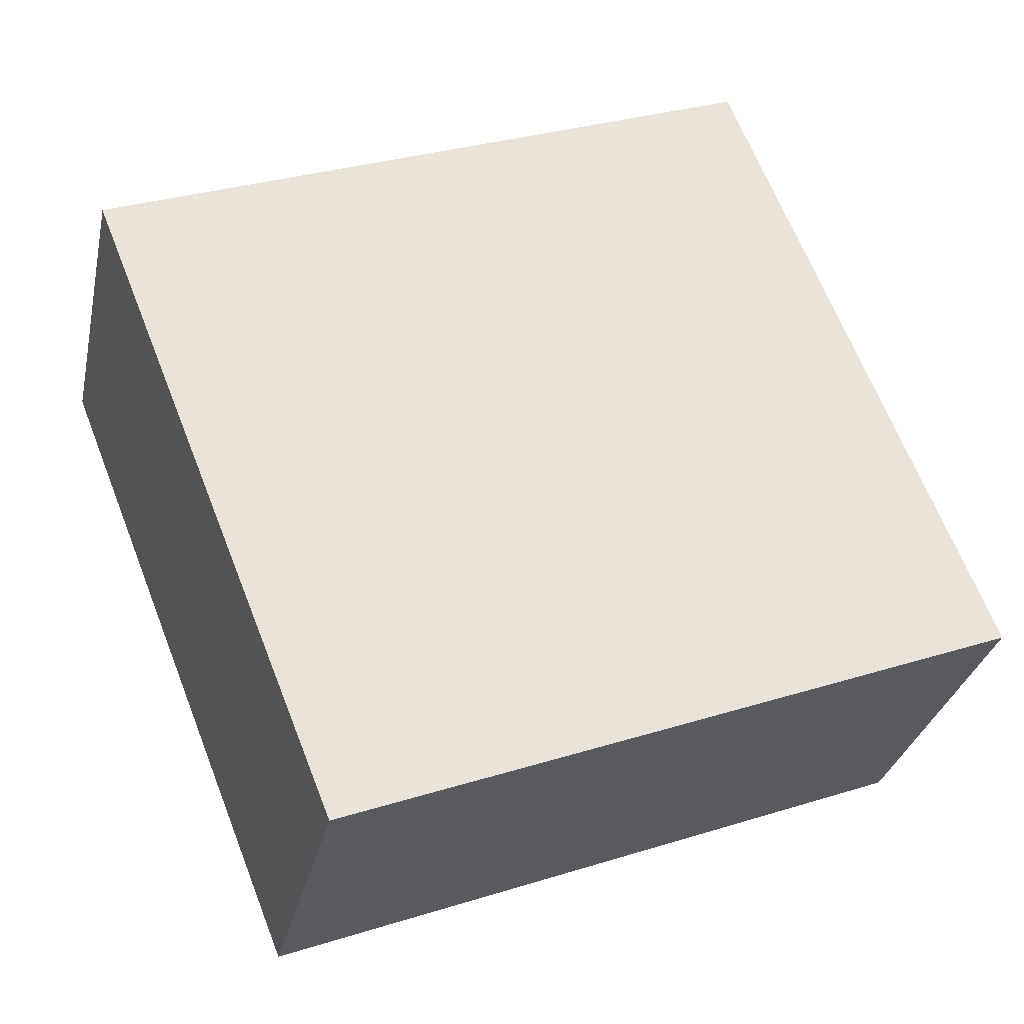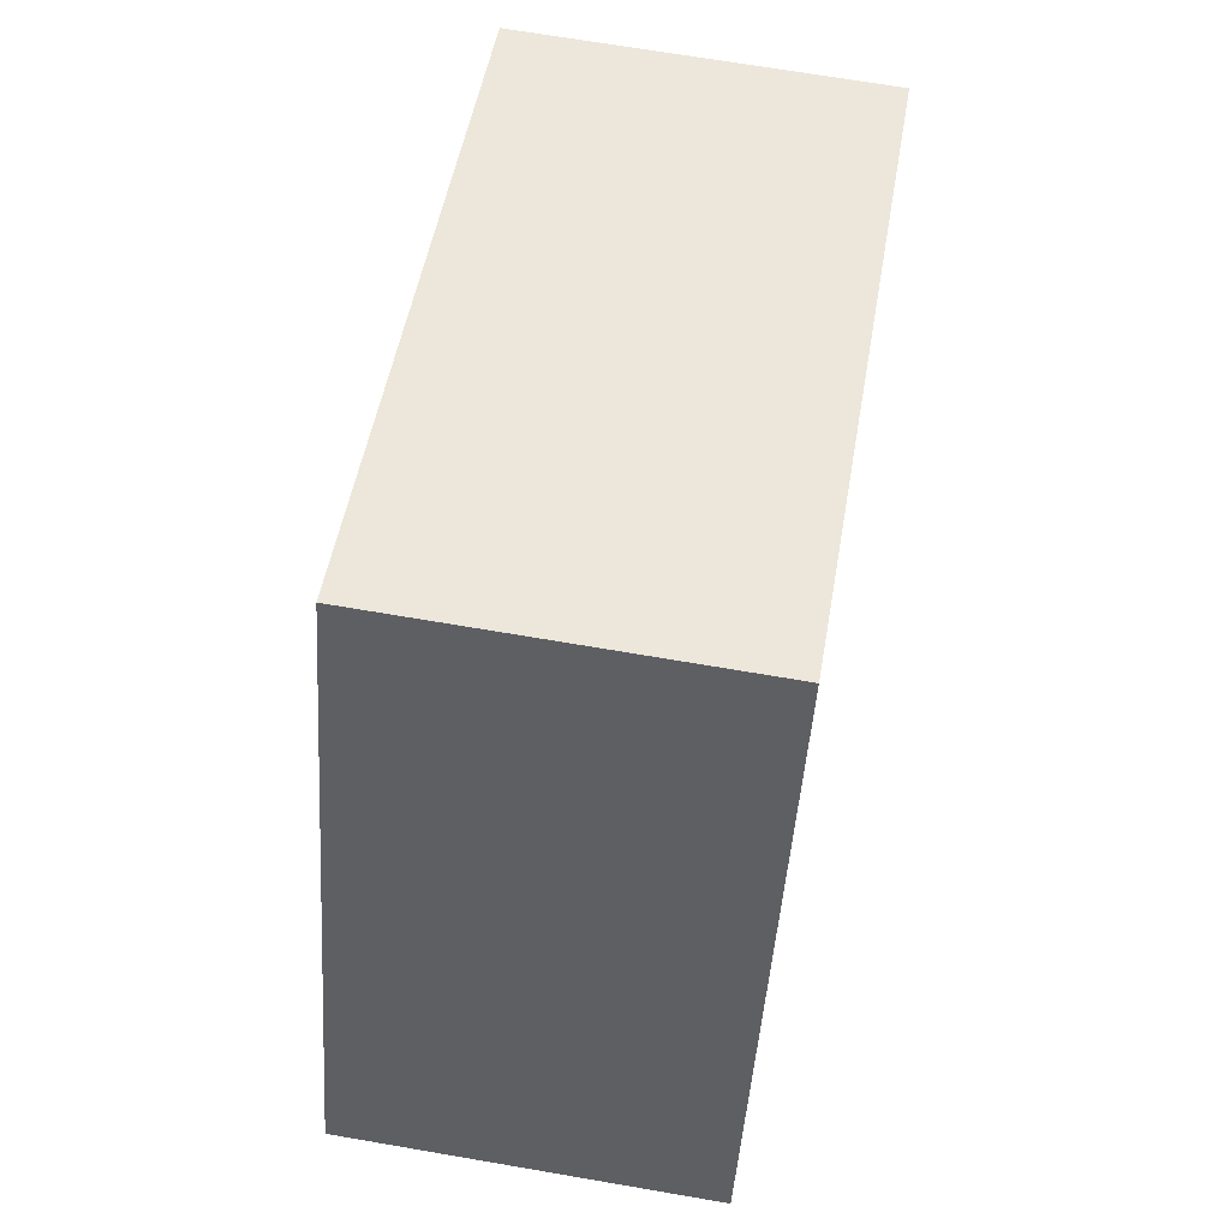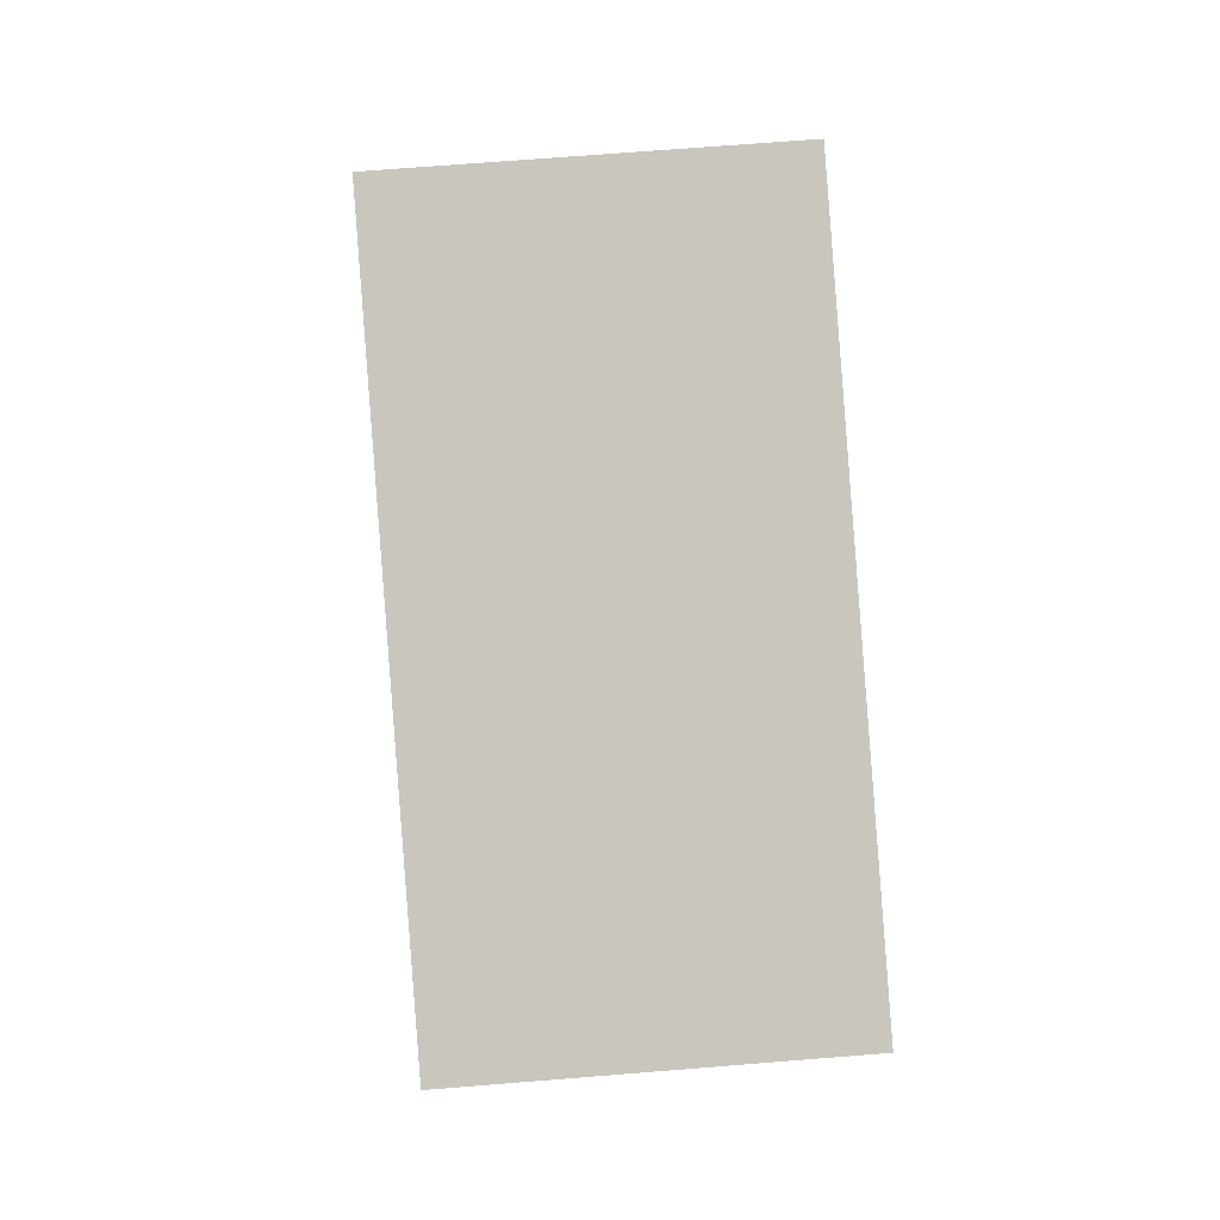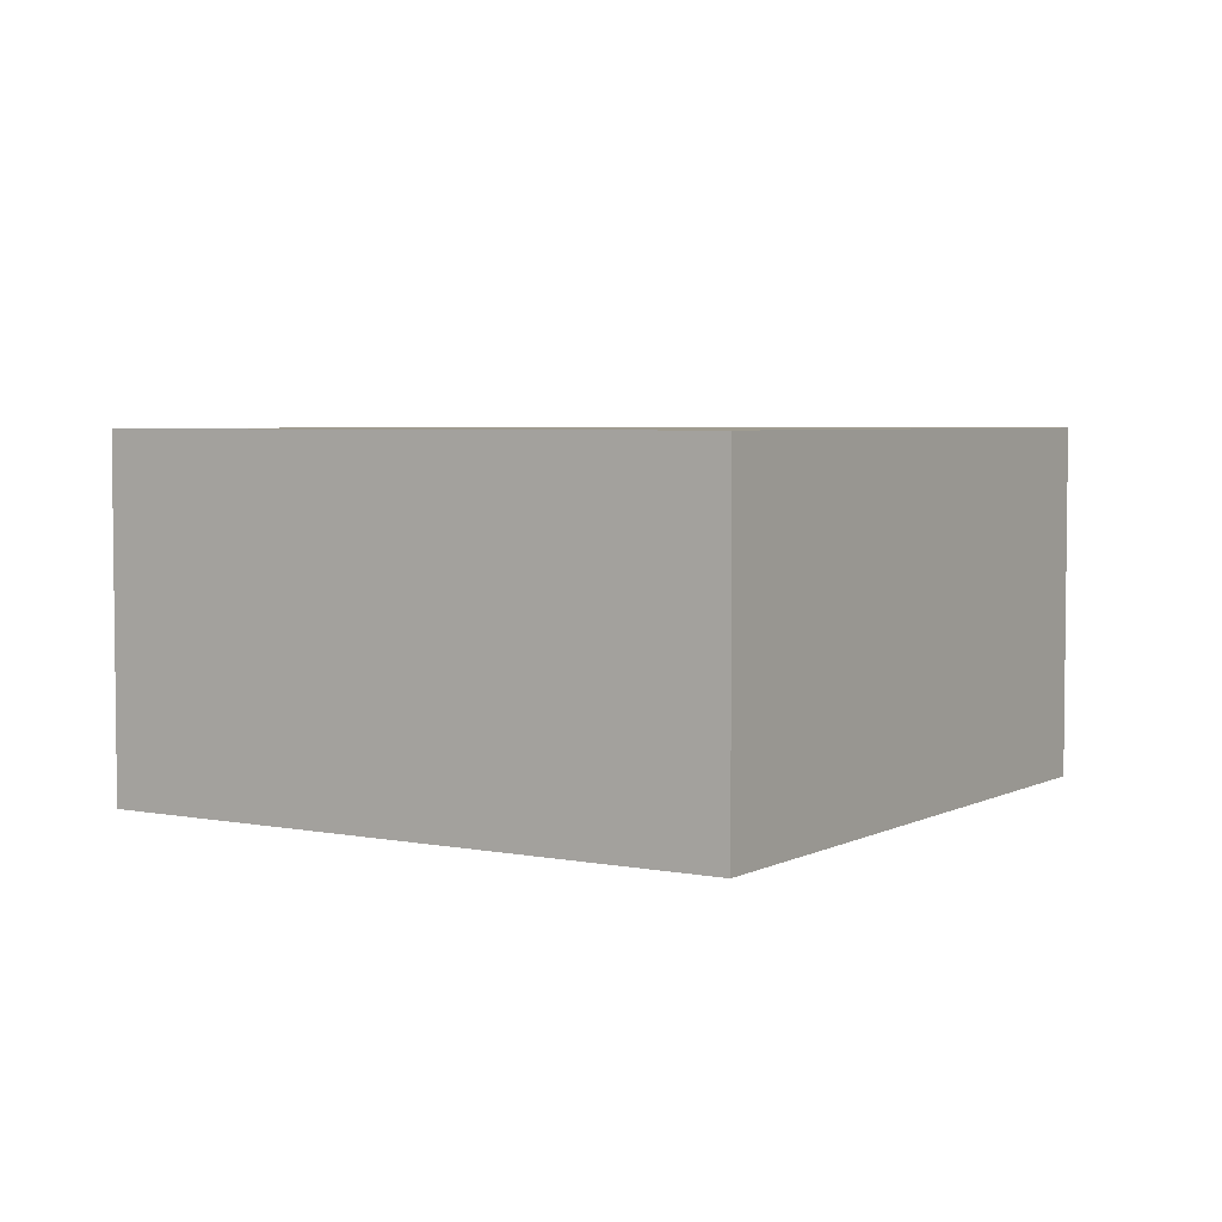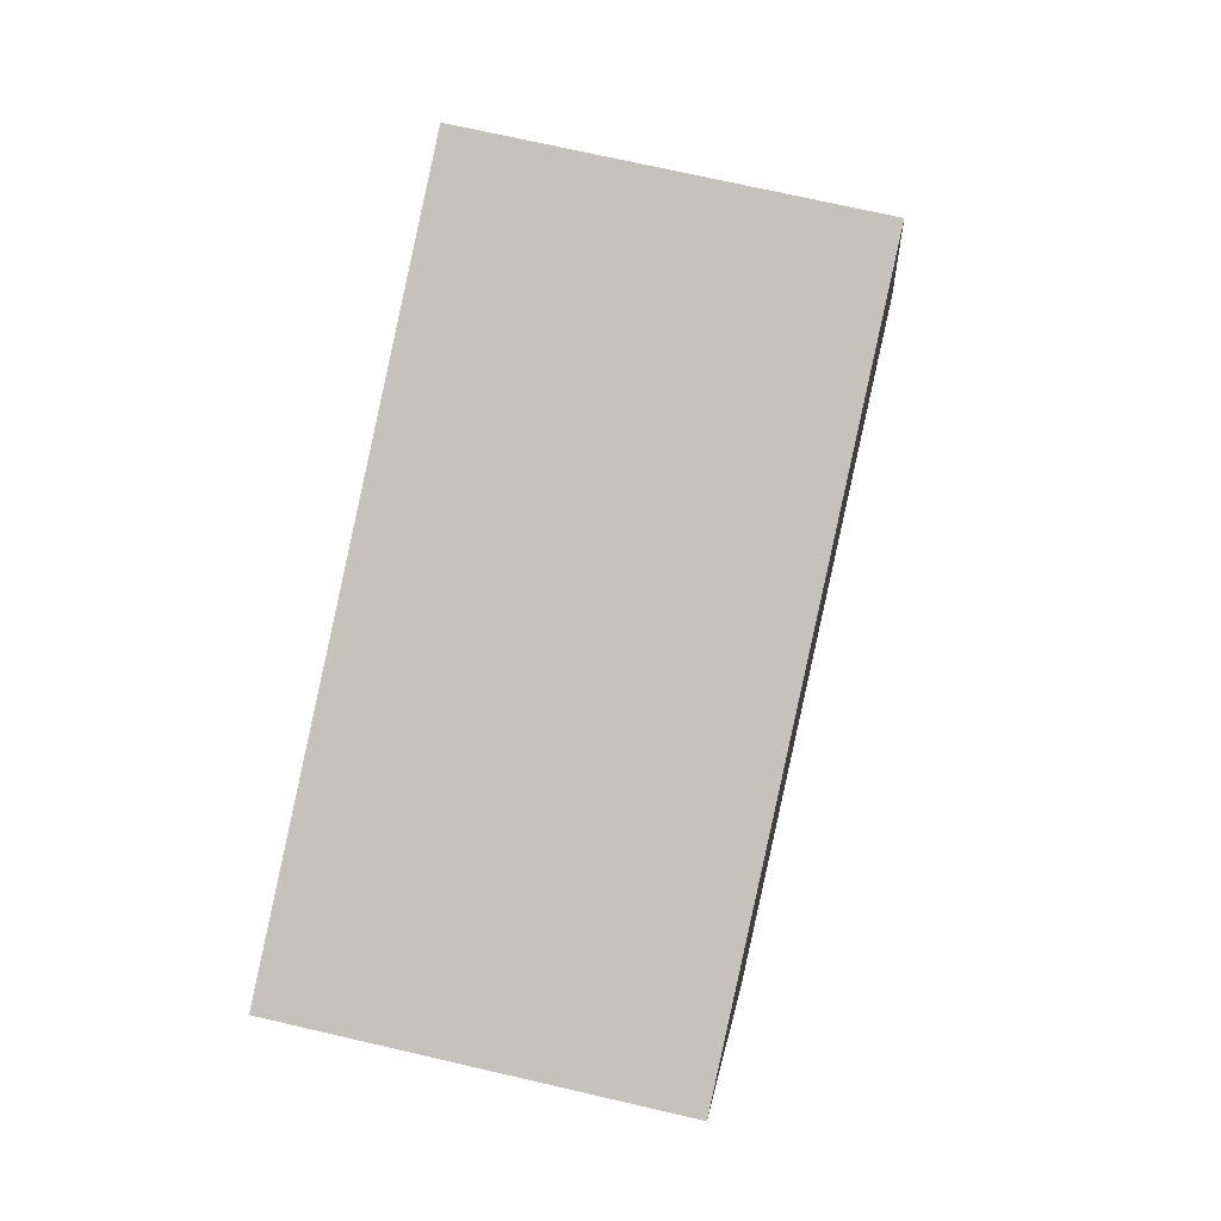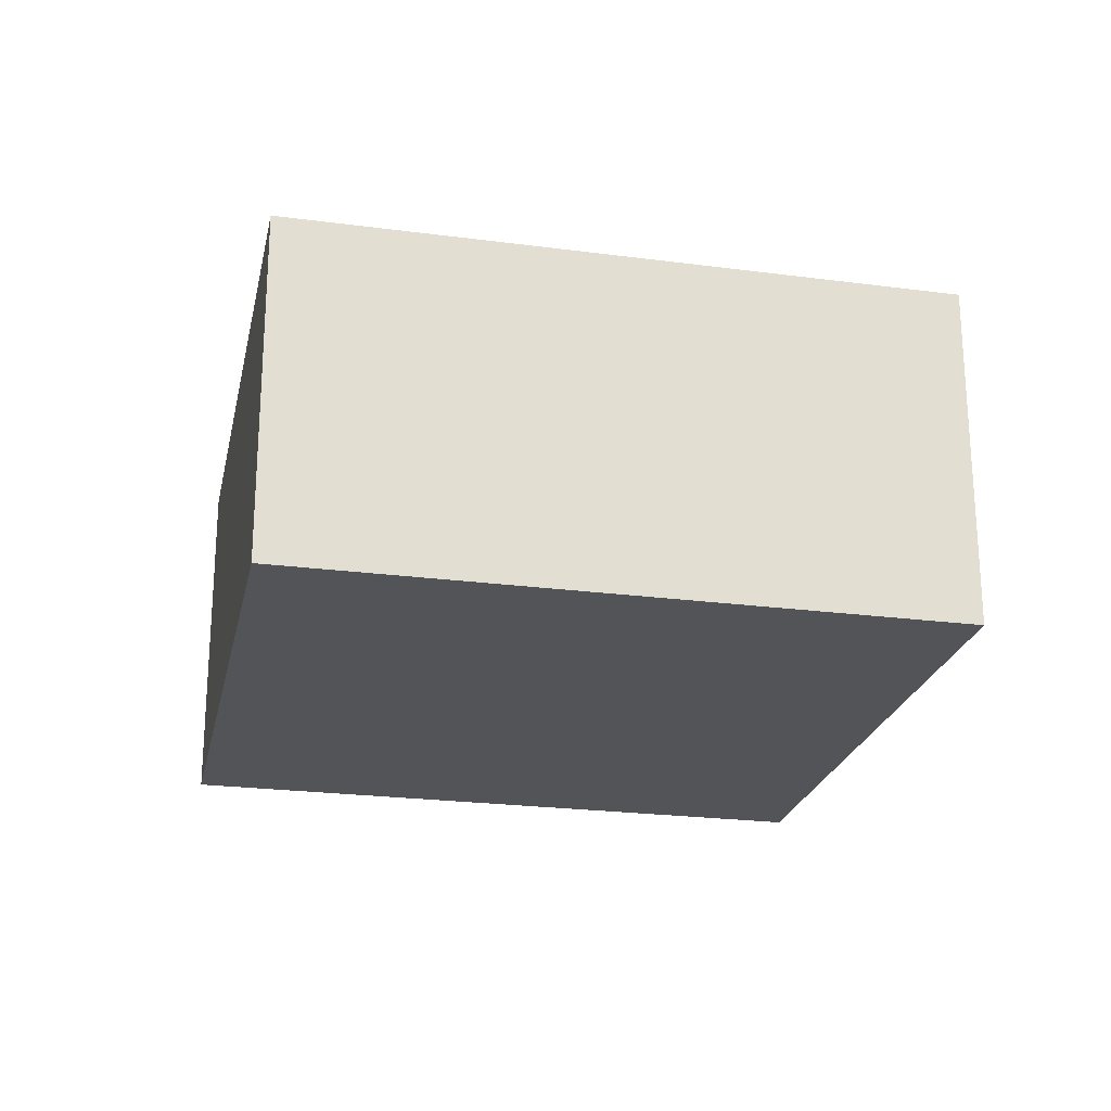
<metadata>
{"format":"obj","ext":"obj","renderer":"f3d","projection":"perspective","resolution":1024,"background":"white","views":[{"elev":-29.9,"azim":-11.9,"up":"+Z"},{"elev":67.9,"azim":99.8,"up":"+Z"},{"elev":68.7,"azim":-94.6,"up":"+Z"},{"elev":4.3,"azim":101.4,"up":"+Y"},{"elev":70.1,"azim":-76.9,"up":"+Z"},{"elev":-23.0,"azim":146.5,"up":"+Y"}]}
</metadata>
<code>
v  2.339 3.594e-16 -5.87
v  6.117 -1.424e-16 2.326
v  0 0 0
v  8.456 2.17e-16 -3.544
v  7.193e-05 3.373 -0.0001068
v  6.117 3.373 2.326
v  2.339 3.373 -5.87
v  8.456 3.373 -3.544
g defaultobject
f 1 2 3
f 2 1 4
f 2 5 3
f 5 2 6
f 5 1 3
f 1 5 7
f 7 4 1
f 4 7 8
f 4 6 2
f 6 4 8
f 6 7 5
f 7 6 8

</code>
